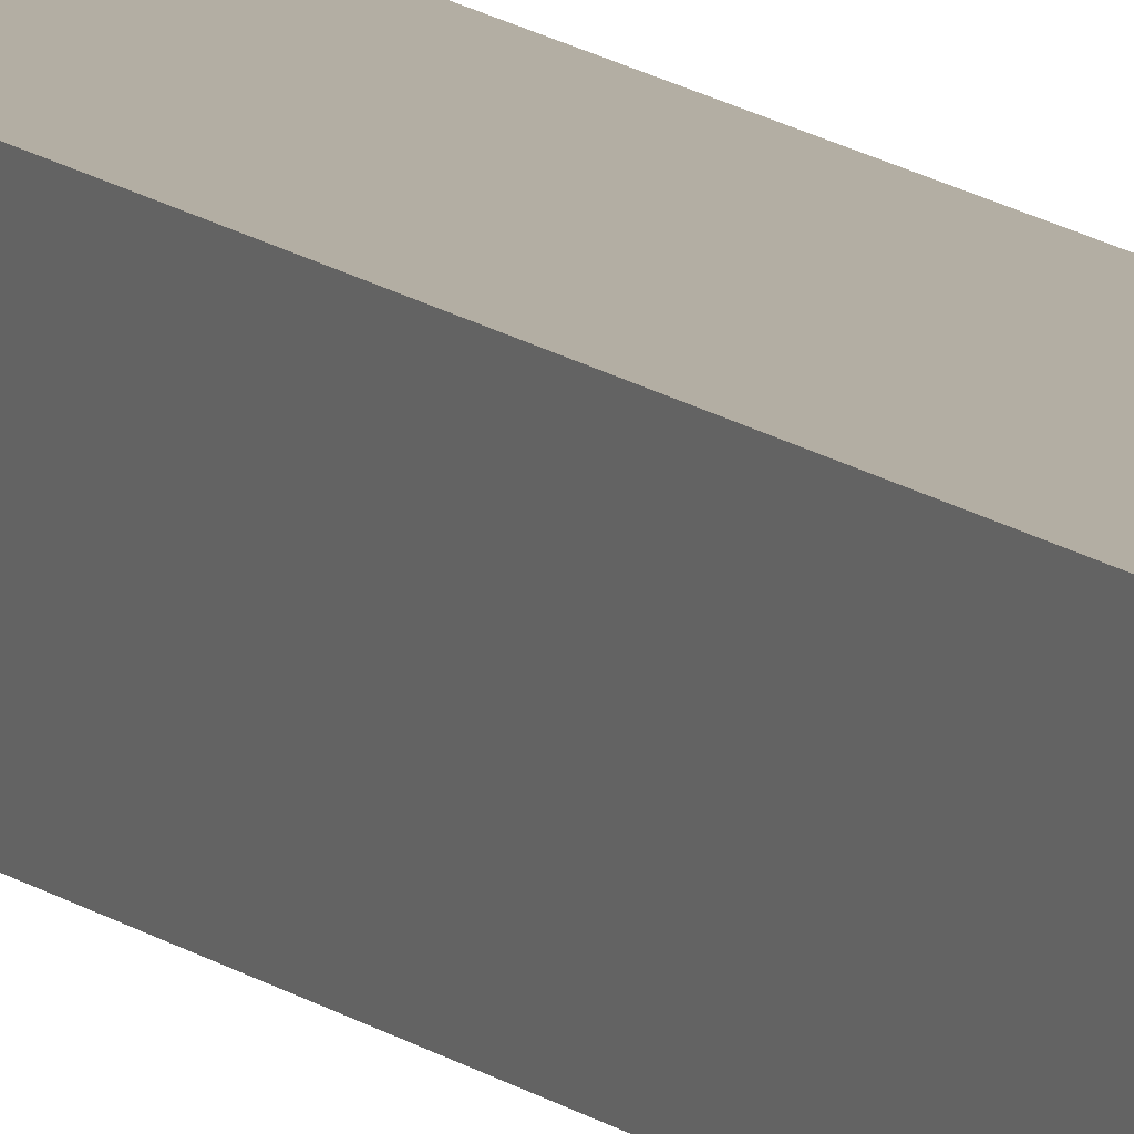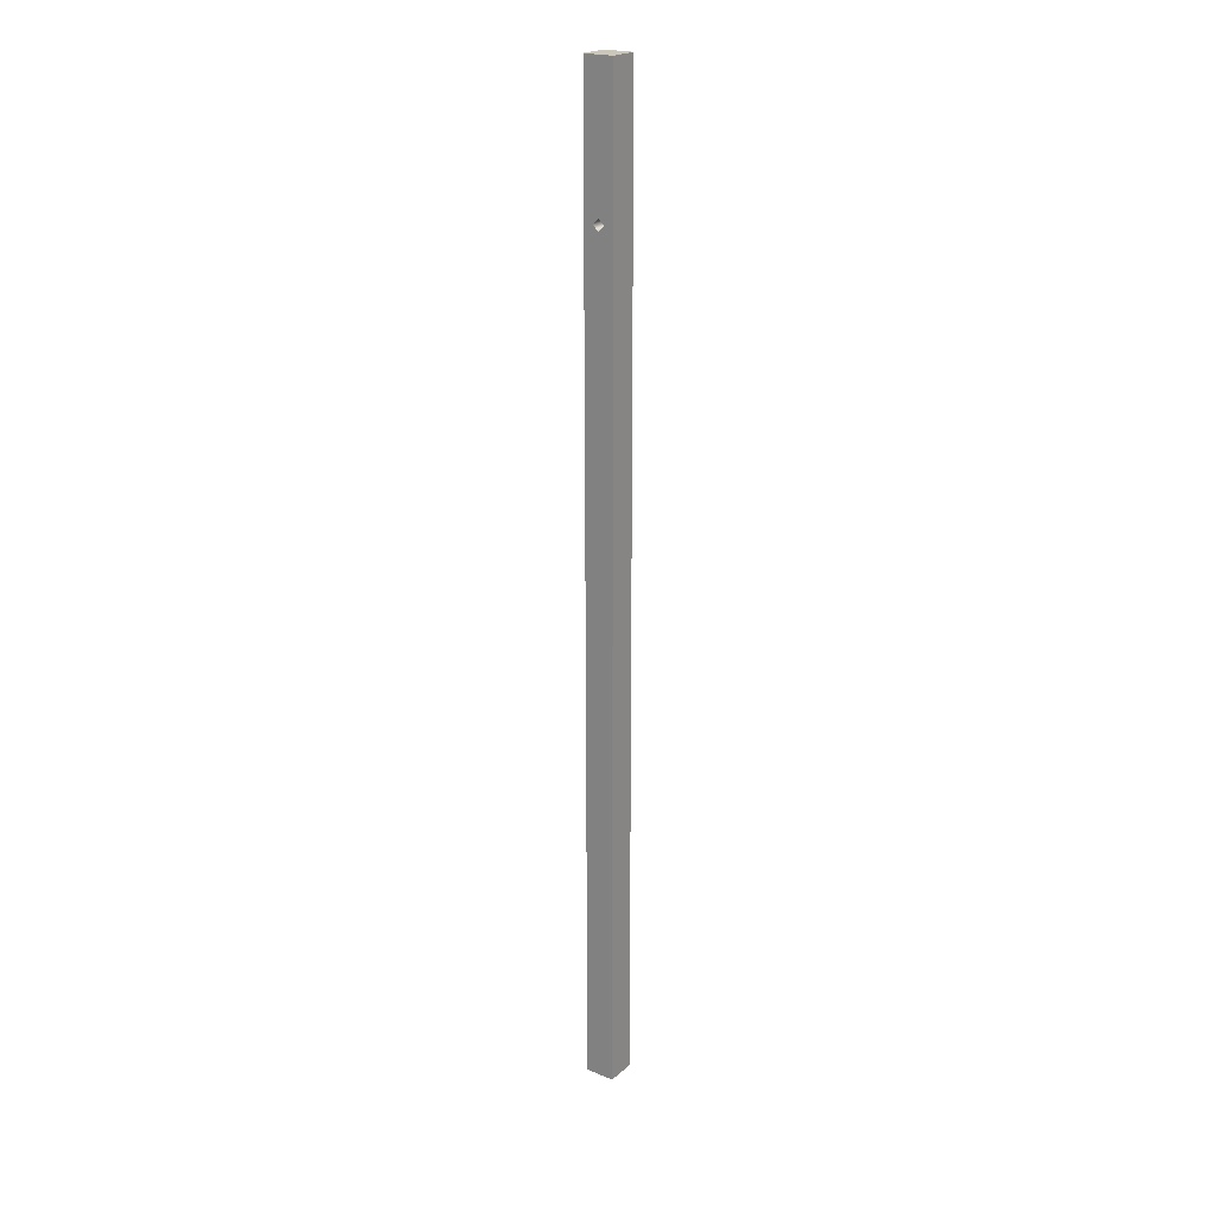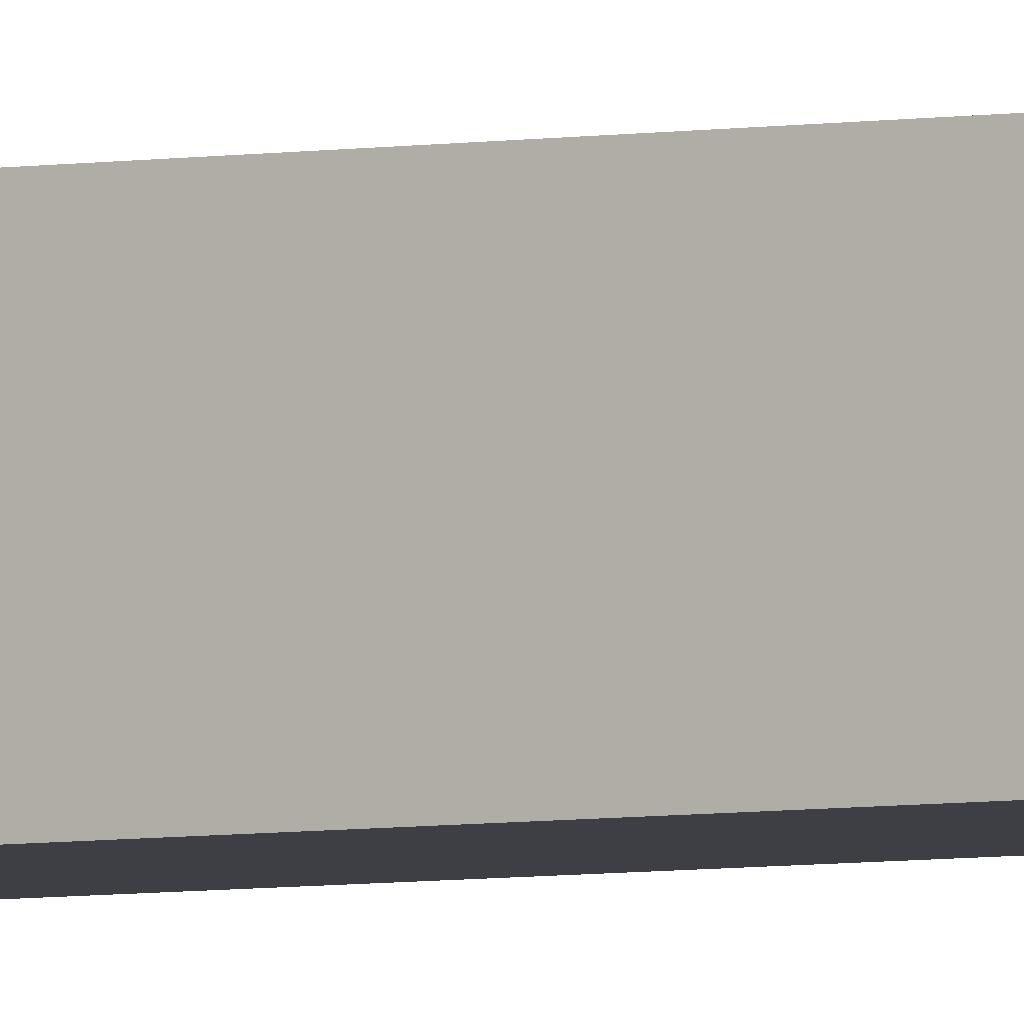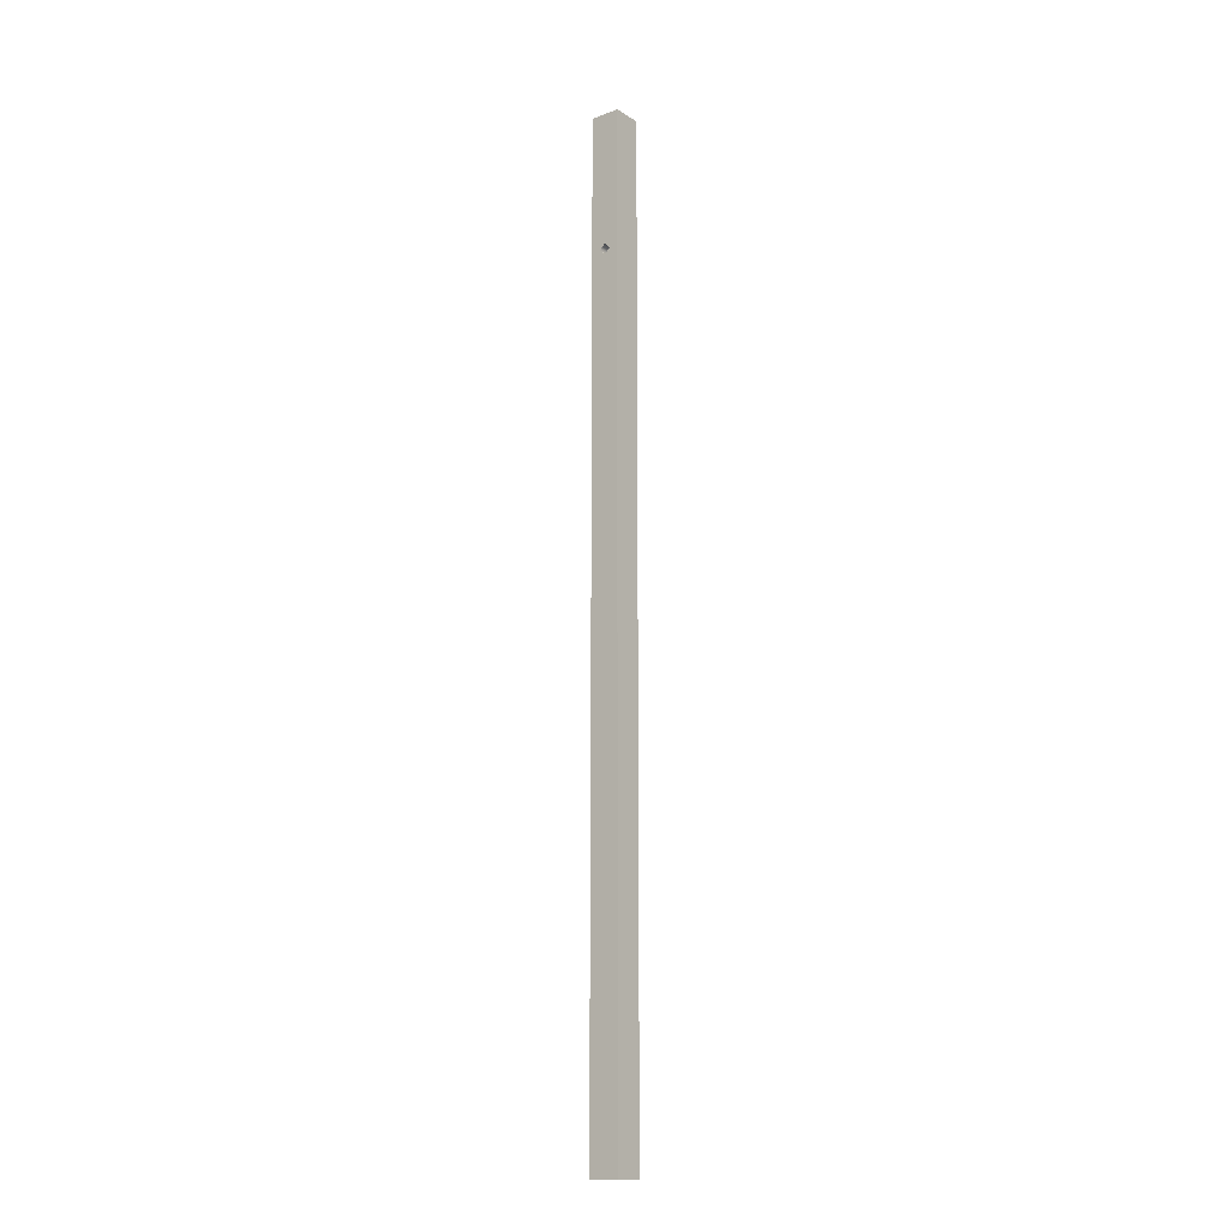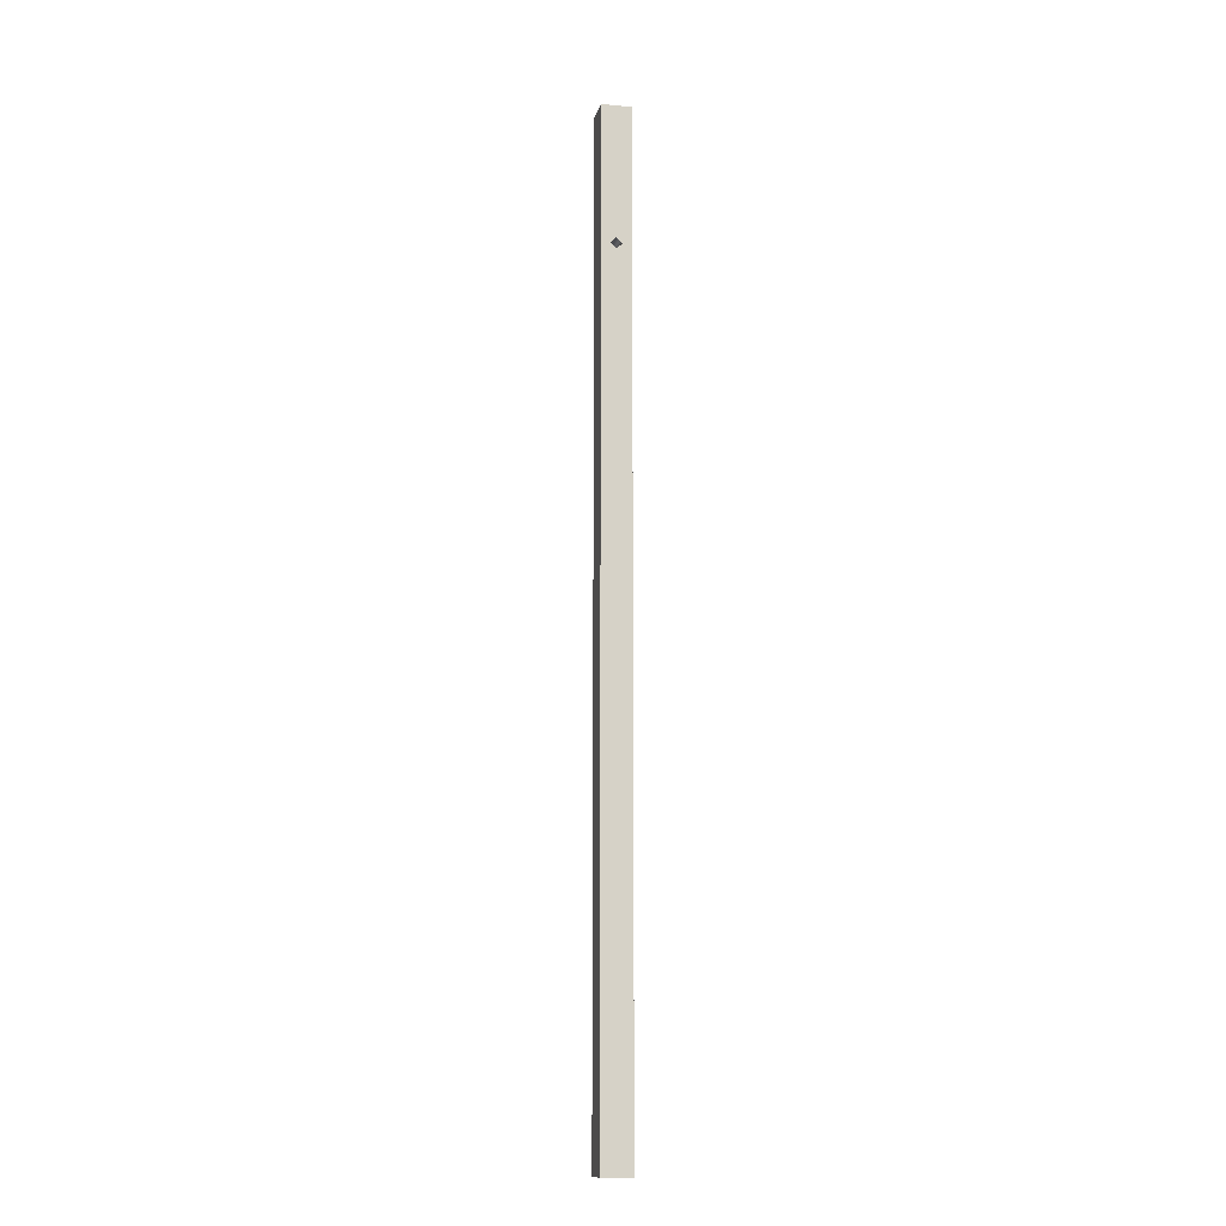
<metadata>
{"format":"obj","ext":"obj","renderer":"f3d","projection":"perspective","resolution":1024,"background":"white","views":[{"elev":10.9,"azim":154.2,"up":"+Z"},{"elev":21.7,"azim":-145.2,"up":"+Y"},{"elev":-4.4,"azim":122.1,"up":"+Z"},{"elev":-15.1,"azim":-142.2,"up":"+Y"},{"elev":-13.4,"azim":167.1,"up":"+Y"}]}
</metadata>
<code>
g Face_1
v -0.1243 0.2405 -0.1006
v -0.1243 0.2405 -0.0933
v -0.1243 0.001531 -0.0933
v -0.1243 0.001531 -0.1006
f 3 2 1
f 3 1 4
g Face_2
v -0.117 0.2405 -0.0933
v -0.117 0.2405 -0.1006
v -0.1243 0.2405 -0.1006
v -0.1243 0.2405 -0.0933
f 5 6 7
f 5 7 8
g Face_3
v -0.117 0.2405 -0.1006
v -0.1243 0.2405 -0.1006
v -0.1243 0.001531 -0.1006
v -0.117 0.001531 -0.1006
v -0.1193 0.2065 -0.1006
v -0.1207 0.2051 -0.1006
v -0.1221 0.2065 -0.1006
v -0.1207 0.2079 -0.1006
f 16 10 9
f 13 16 9
f 15 10 16
f 12 14 13
f 11 15 14
f 11 14 12
f 10 15 11
f 12 13 9
g Face_4
v -0.1243 0.001531 -0.0933
v -0.1243 0.001531 -0.1006
v -0.117 0.001531 -0.0933
v -0.117 0.001531 -0.1006
f 19 17 18
f 19 18 20
g Face_5
v -0.1243 0.2405 -0.0933
v -0.117 0.2405 -0.0933
v -0.117 0.001531 -0.0933
v -0.1243 0.001531 -0.0933
v -0.1193 0.2065 -0.0933
v -0.1207 0.2079 -0.0933
v -0.1221 0.2065 -0.0933
v -0.1207 0.2051 -0.0933
v -0.1221 0.2223 -0.0933
v -0.1207 0.2209 -0.0933
v -0.1193 0.2223 -0.0933
v -0.1207 0.2237 -0.0933
f 32 22 21
f 29 32 21
f 31 22 32
f 27 30 29
f 27 26 30
f 25 31 30
f 25 30 26
f 24 28 27
f 23 25 28
f 23 28 24
f 22 25 23
f 22 31 25
f 24 29 21
f 24 27 29
g Face_6
v -0.117 0.2405 -0.0933
v -0.117 0.2405 -0.1006
v -0.117 0.001531 -0.1006
v -0.117 0.001531 -0.0933
f 35 34 33
f 35 33 36
g Face_7
v -0.1193 0.2065 -0.1006
v -0.1207 0.2051 -0.1006
v -0.1221 0.2065 -0.1006
v -0.1207 0.2079 -0.1006
v -0.1193 0.2065 -0.1006
v -0.1193 0.2065 -0.0933
v -0.1193 0.2065 -0.0933
v -0.1207 0.2079 -0.0933
v -0.1221 0.2065 -0.0933
v -0.1207 0.2051 -0.0933
f 38 42 37
f 38 46 42
f 39 45 46
f 39 46 38
f 40 44 45
f 40 45 39
f 41 43 44
f 41 44 40
g Face_8
v -0.1221 0.2223 -0.0933
v -0.1207 0.2209 -0.0933
v -0.1193 0.2223 -0.0933
v -0.1207 0.2237 -0.0933
v -0.1221 0.2223 -0.0933
v -0.1221 0.2223 -0.0963
v -0.1207 0.2209 -0.0963
v -0.1193 0.2223 -0.0963
v -0.1207 0.2237 -0.0963
v -0.1221 0.2223 -0.0963
f 48 52 47
f 48 53 52
f 49 54 53
f 49 53 48
f 50 55 54
f 50 54 49
f 51 56 55
f 51 55 50
g Face_9
v -0.1221 0.2223 -0.0963
v -0.1207 0.2209 -0.0963
v -0.1193 0.2223 -0.0963
v -0.1207 0.2237 -0.0963
f 58 59 60
f 58 60 57

</code>
